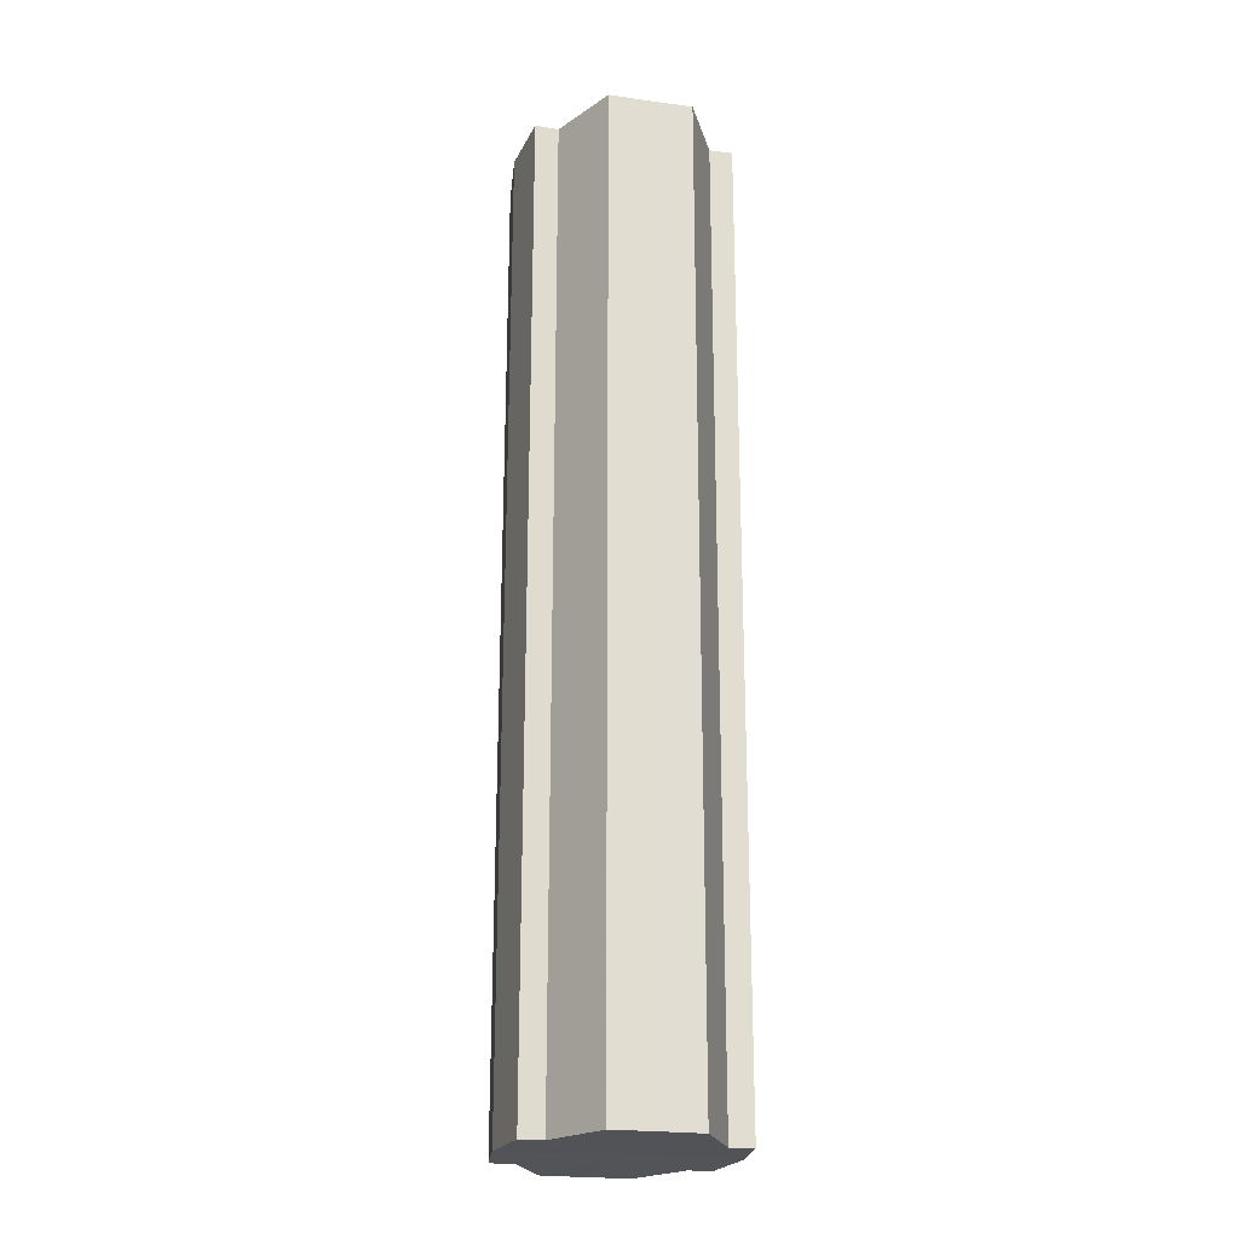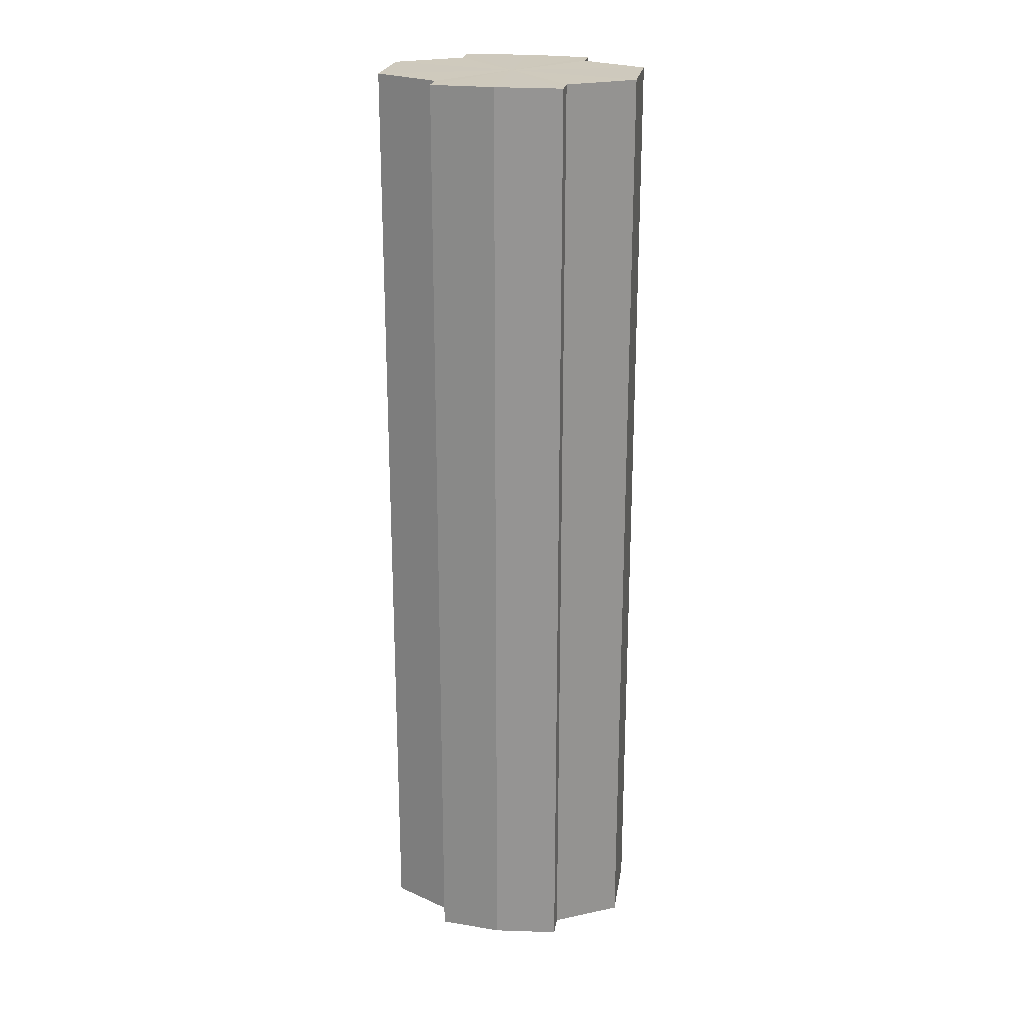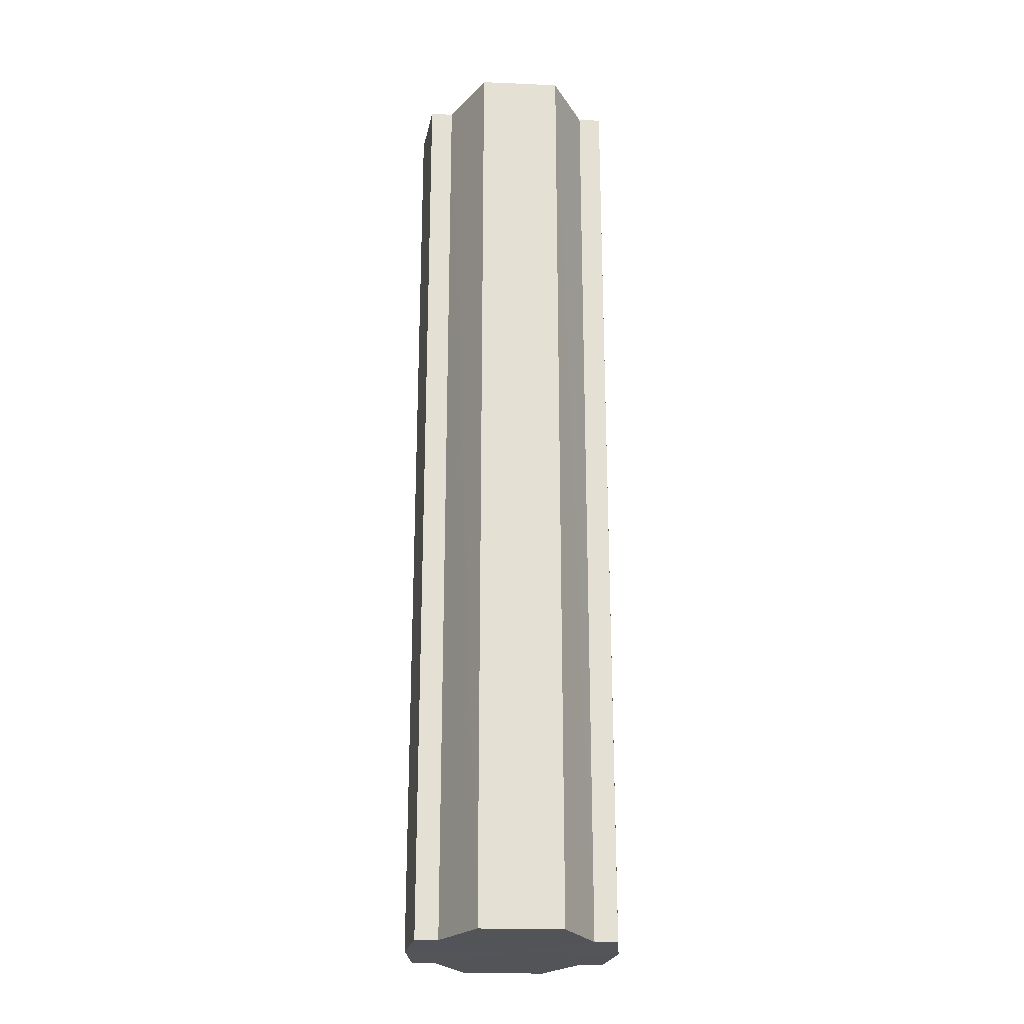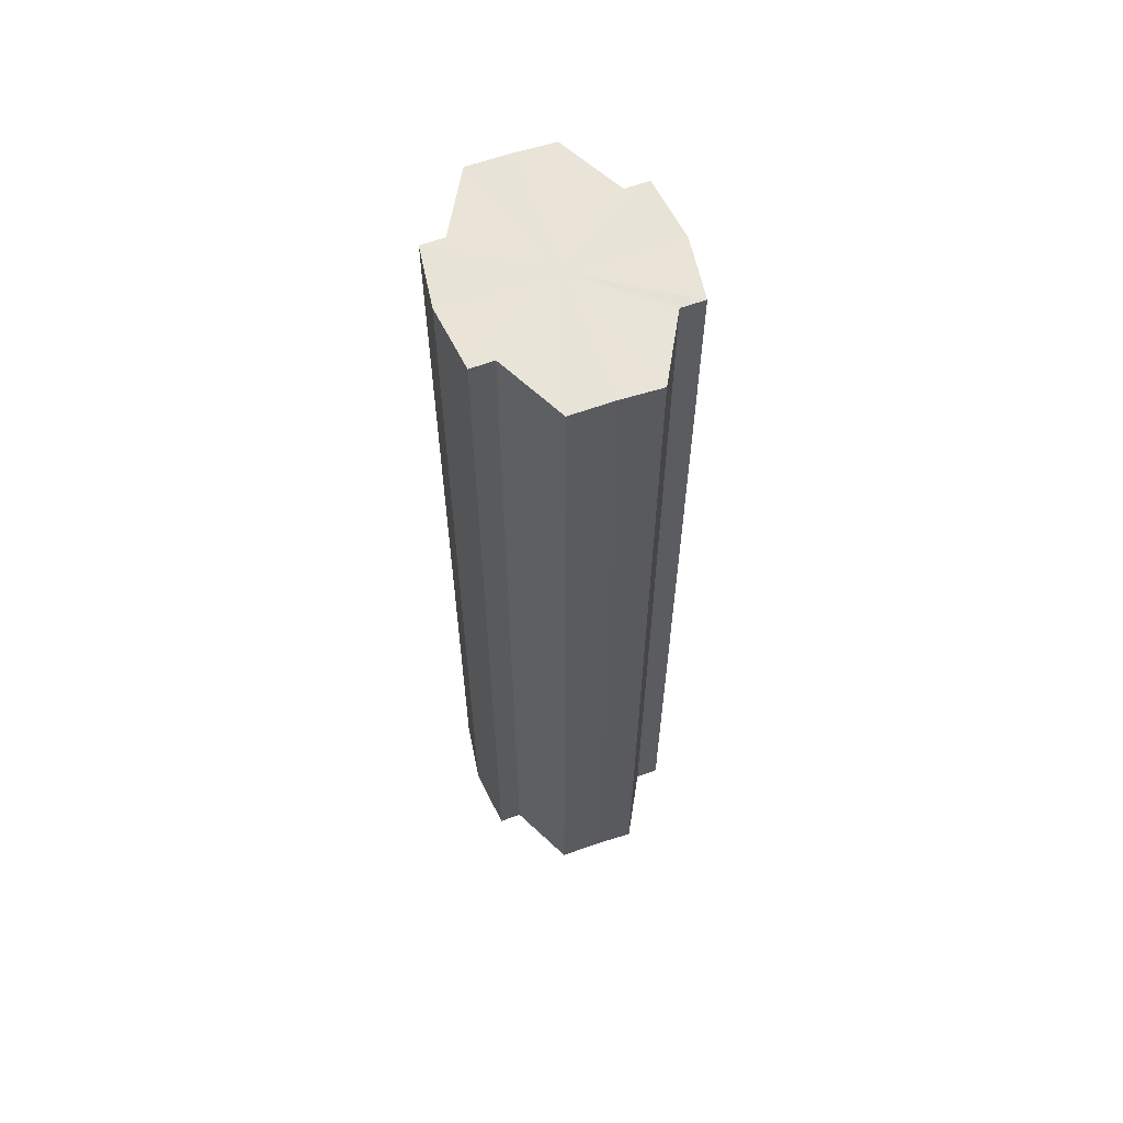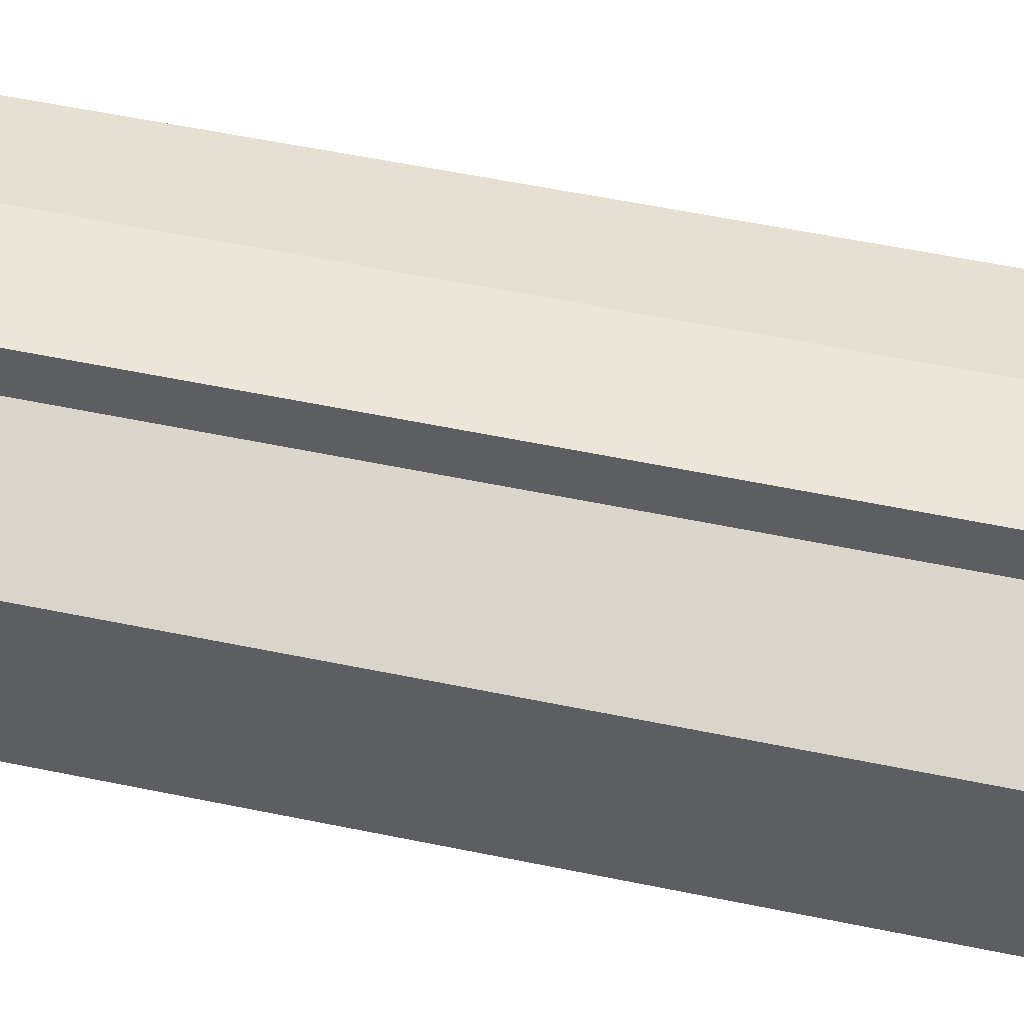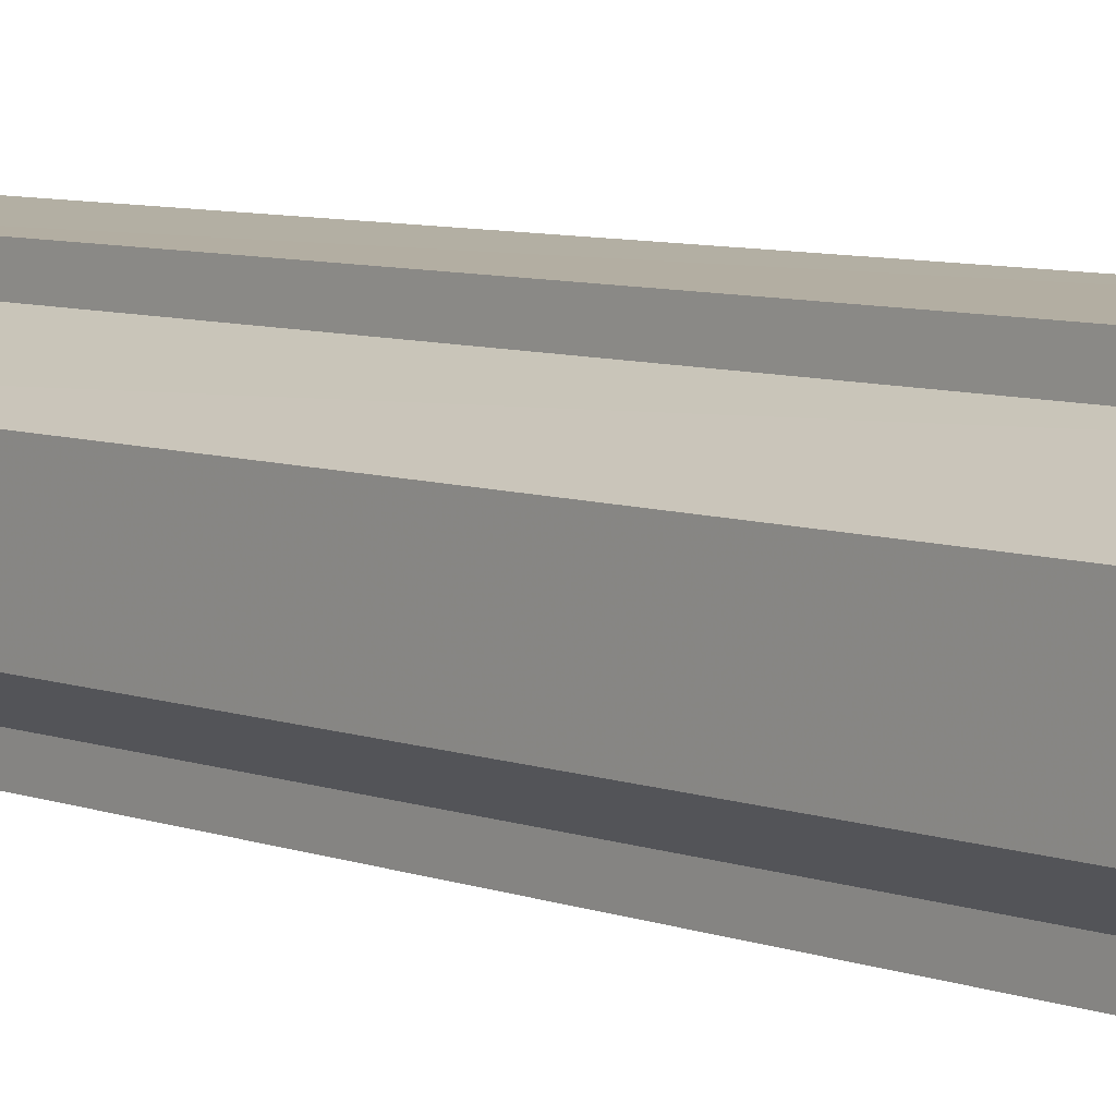
<metadata>
{"format":"obj","ext":"obj","renderer":"f3d","projection":"perspective","resolution":1024,"background":"white","views":[{"elev":-22.5,"azim":-103.4,"up":"+Y"},{"elev":22.7,"azim":9.1,"up":"+Y"},{"elev":-23.6,"azim":-94.0,"up":"+Y"},{"elev":61.4,"azim":-109.0,"up":"+Y"},{"elev":44.4,"azim":-75.6,"up":"+Z"},{"elev":6.6,"azim":139.4,"up":"+Z"}]}
</metadata>
<code>
o 21671
v 2227 1874 14.3
v 2227 1874 14.29
v 2227 1873 14.3
v 2227 1874 14.29
v 2227 1873 14.29
v 2227 1874 14.28
v 2227 1873 14.29
v 2227 1874 14.31
v 2227 1873 14.31
v 2227 1874 14.31
v 2227 1873 14.31
v 2227 1874 14.32
v 2227 1873 14.32
v 2227 1874 14.31
v 2227 1873 14.31
v 2227 1874 14.31
v 2227 1873 14.31
v 2227 1874 14.3
v 2227 1873 14.3
v 2227 1874 14.29
v 2227 1873 14.29
v 2227 1874 14.29
v 2227 1873 14.29
v 2227 1874 14.28
v 2227 1873 14.28
v 2227 1874 14.3
v 2227 1874 14.29
v 2227 1874 14.28
v 2227 1874 14.29
v 2227 1874 14.3
v 2227 1874 14.31
v 2227 1874 14.31
v 2227 1874 14.28
v 2227 1873 14.28
v 2227 1873 14.28
v 2227 1874 14.29
v 2227 1873 14.28
v 2227 1874 14.28
v 2227 1874 14.29
v 2227 1874 14.28
v 2227 1874 14.28
v 2227 1874 14.28
v 2227 1873 14.28
v 2227 1874 14.3
v 2227 1874 14.31
v 2227 1874 14.31
v 2227 1874 14.32
v 2227 1874 14.32
v 2227 1874 14.32
v 2227 1873 14.31
v 2227 1873 14.32
v 2227 1873 14.31
v 2227 1874 14.31
v 2227 1873 14.32
v 2227 1873 14.32
v 2227 1873 14.3
v 2227 1874 14.31
v 2227 1873 14.32
v 2227 1874 14.32
v 2227 1873 14.29
v 2227 1874 14.3
v 2227 1874 14.32
v 2227 1874 14.32
v 2227 1874 14.32
v 2227 1873 14.32
v 2227 1873 14.29
v 2227 1874 14.29
v 2227 1873 14.28
v 2227 1874 14.29
v 2227 1874 14.28
v 2227 1874 14.29
v 2227 1874 14.29
v 2227 1873 14.29
v 2227 1874 14.3
v 2227 1873 14.29
v 2227 1874 14.31
v 2227 1873 14.3
v 2227 1874 14.31
v 2227 1873 14.31
v 2227 1874 14.32
v 2227 1873 14.31
v 2227 1873 14.3
v 2227 1873 14.3
v 2227 1873 14.29
v 2227 1873 14.31
v 2227 1873 14.29
v 2227 1873 14.31
v 2227 1873 14.28
v 2227 1873 14.32
v 2227 1873 14.28
v 2227 1873 14.32
v 2227 1873 14.28
v 2227 1873 14.32
v 2227 1873 14.29
v 2227 1873 14.31
v 2227 1873 14.29
v 2227 1873 14.31
v 2227 1873 14.3
f 1 2 3
f 2 4 5
f 4 6 7
f 8 1 9
f 10 8 11
f 12 10 13
f 13 14 15
f 15 16 17
f 17 18 19
f 19 20 21
f 21 22 23
f 23 24 25
f 26 24 27
f 26 28 24
f 26 27 29
f 26 29 30
f 26 30 31
f 26 31 32
f 26 33 28
f 34 33 35
f 26 36 33
f 37 38 34
f 26 39 36
f 40 41 37
f 41 42 43
f 26 44 39
f 26 45 44
f 26 46 45
f 26 47 46
f 26 48 47
f 26 49 48
f 26 32 49
f 50 47 51
f 52 53 50
f 54 49 55
f 56 57 52
f 58 59 54
f 60 61 56
f 62 63 58
f 63 64 65
f 66 67 60
f 68 69 66
f 70 71 68
f 71 72 73
f 72 74 75
f 74 76 77
f 76 78 79
f 78 80 81
f 82 83 84
f 82 85 83
f 82 84 86
f 82 87 85
f 82 86 88
f 82 89 87
f 82 88 90
f 82 91 89
f 82 90 92
f 82 93 91
f 82 92 94
f 82 95 93
f 82 94 96
f 82 97 95
f 82 96 98
f 82 98 97

</code>
